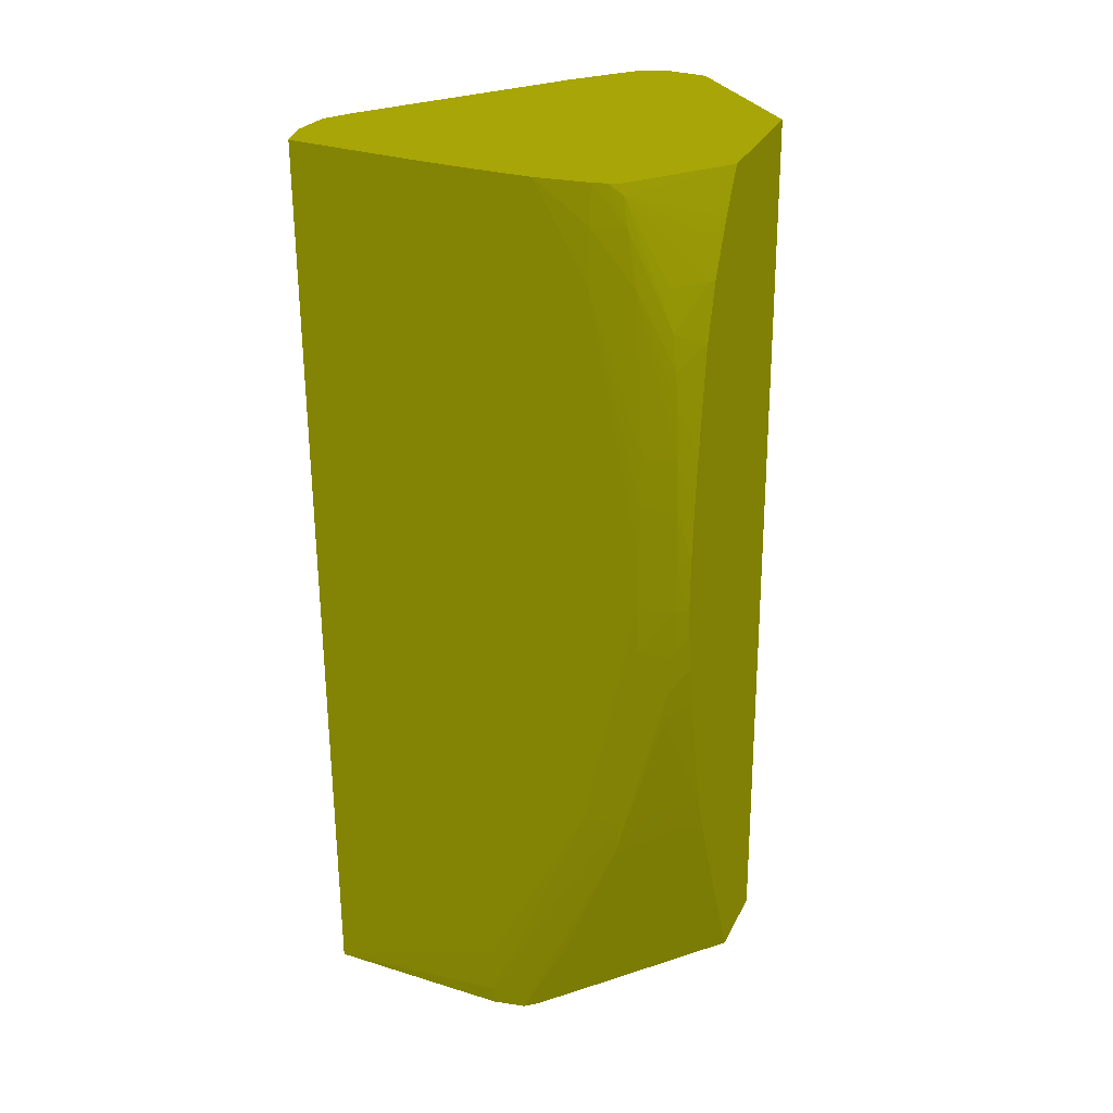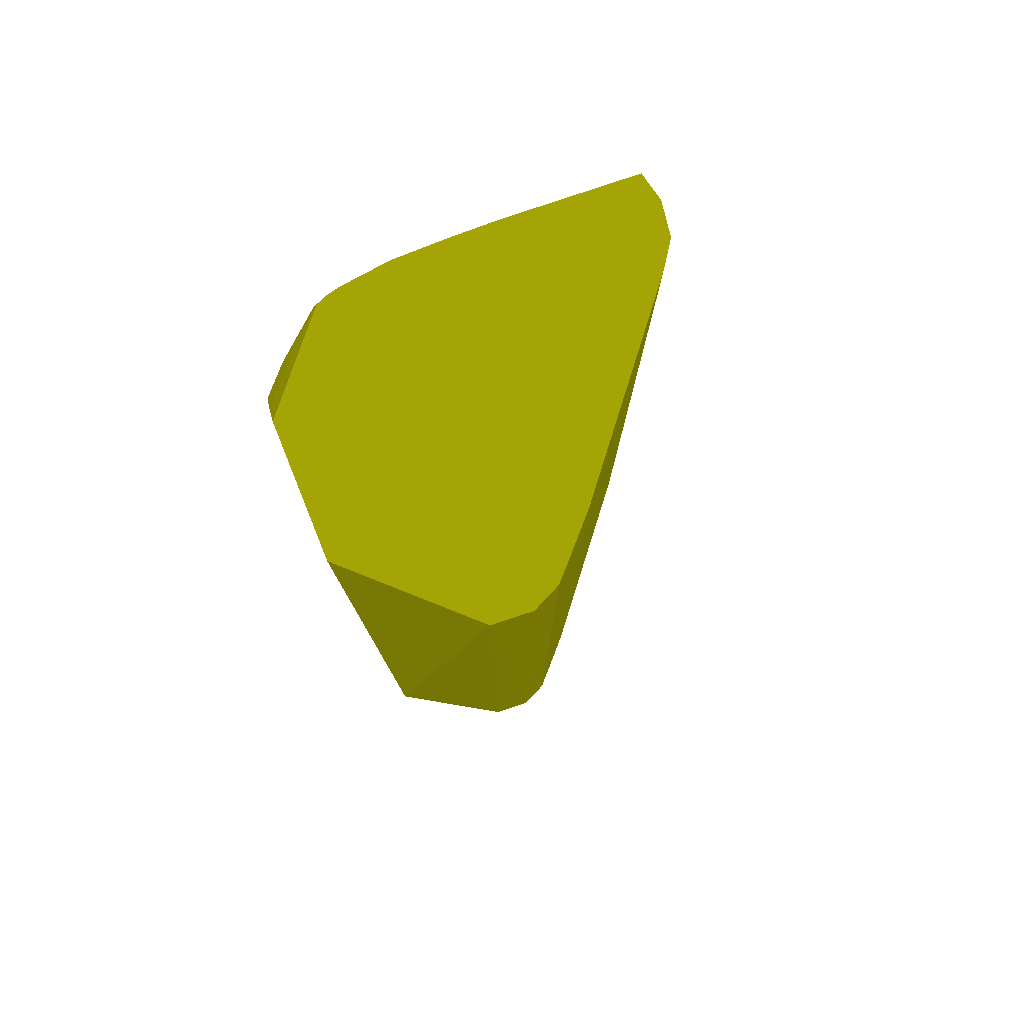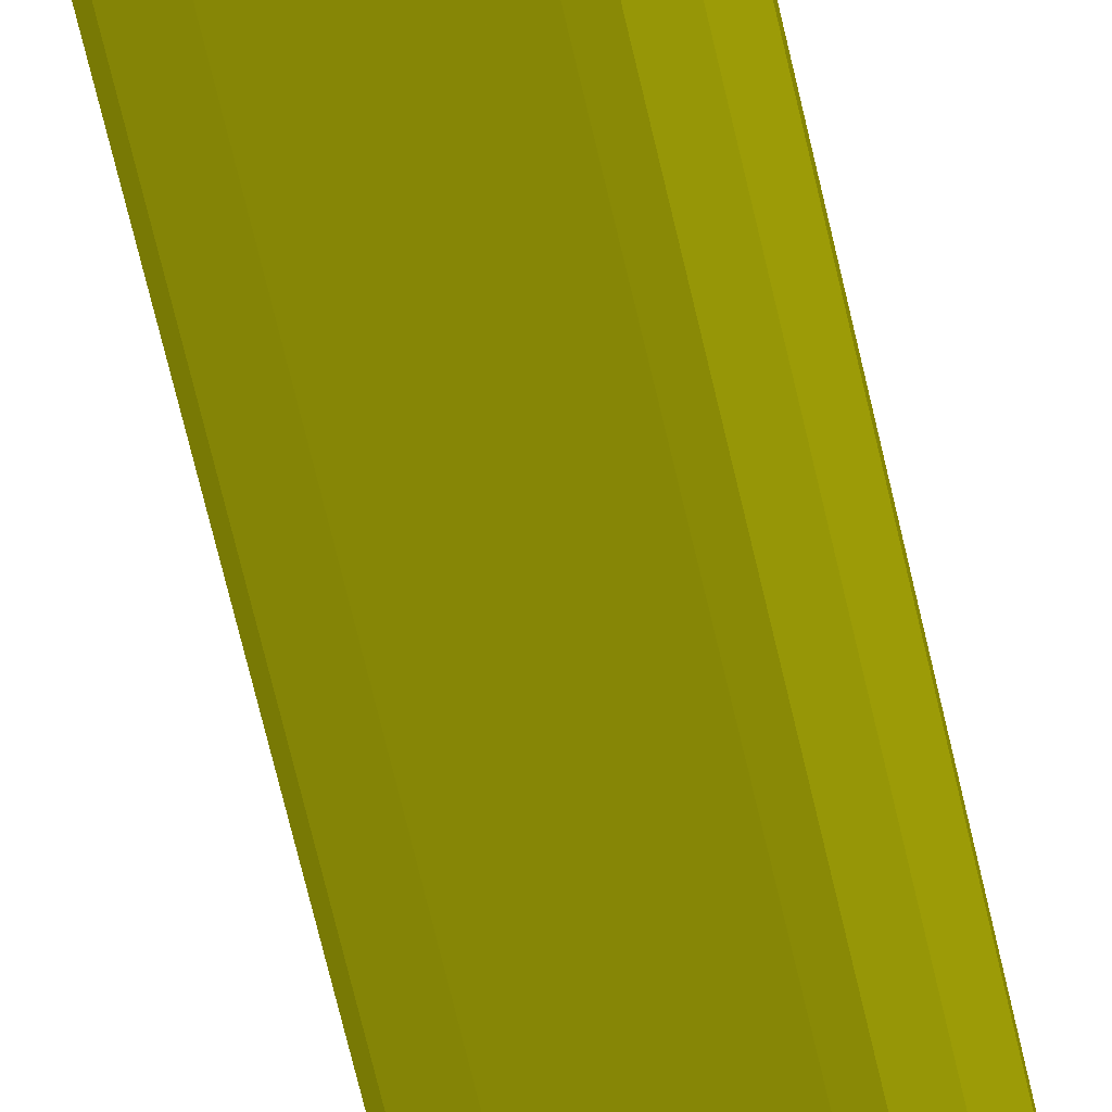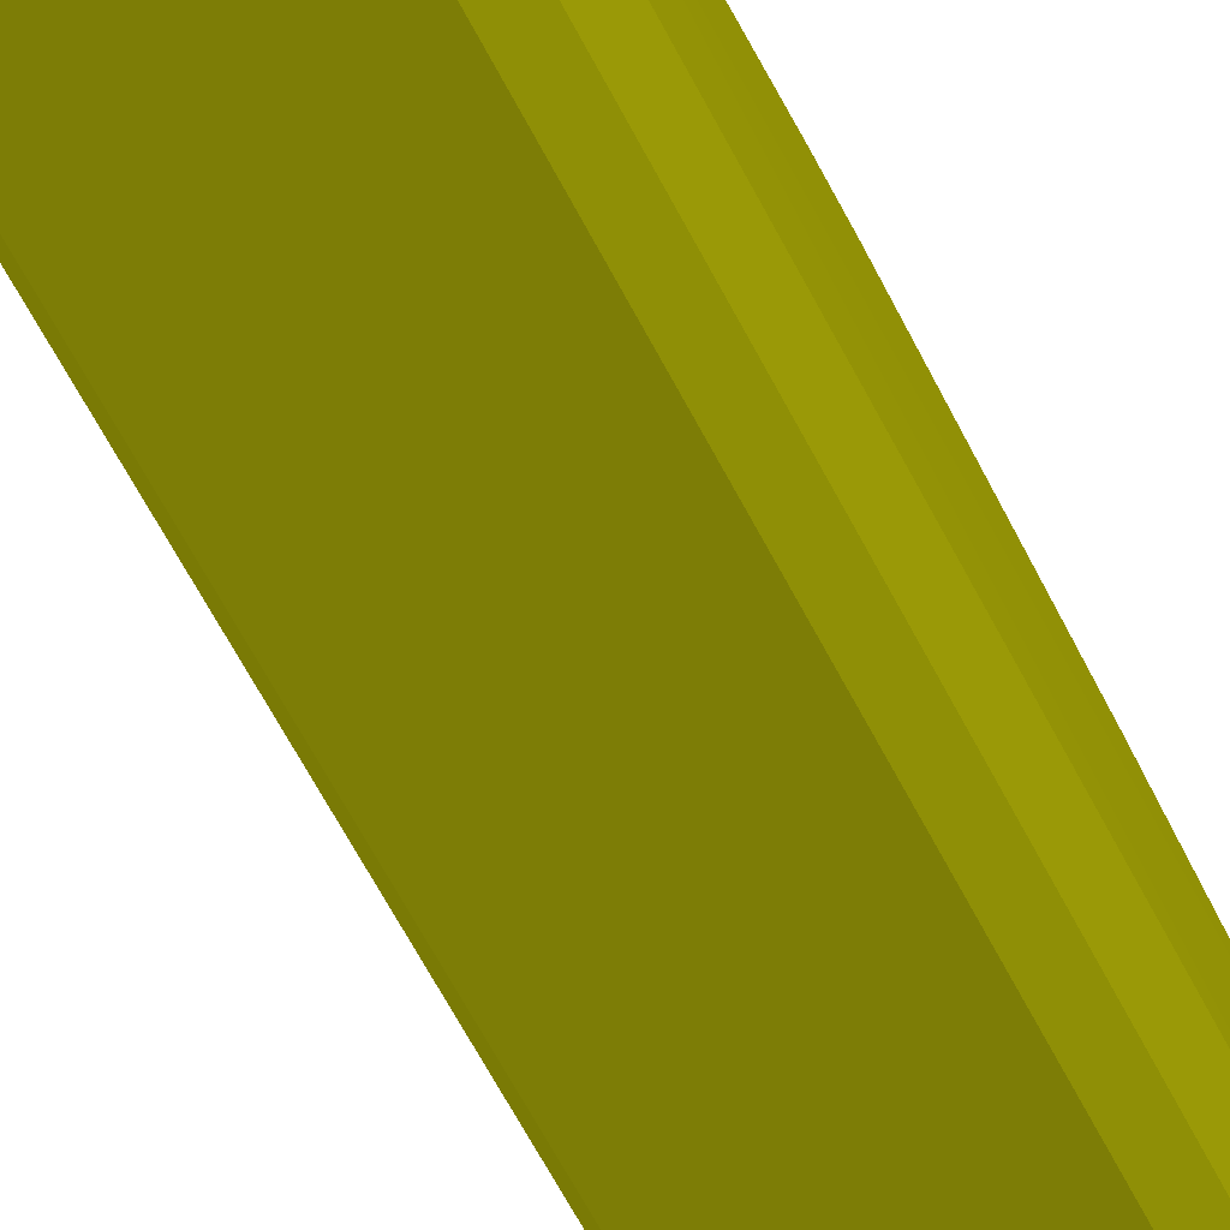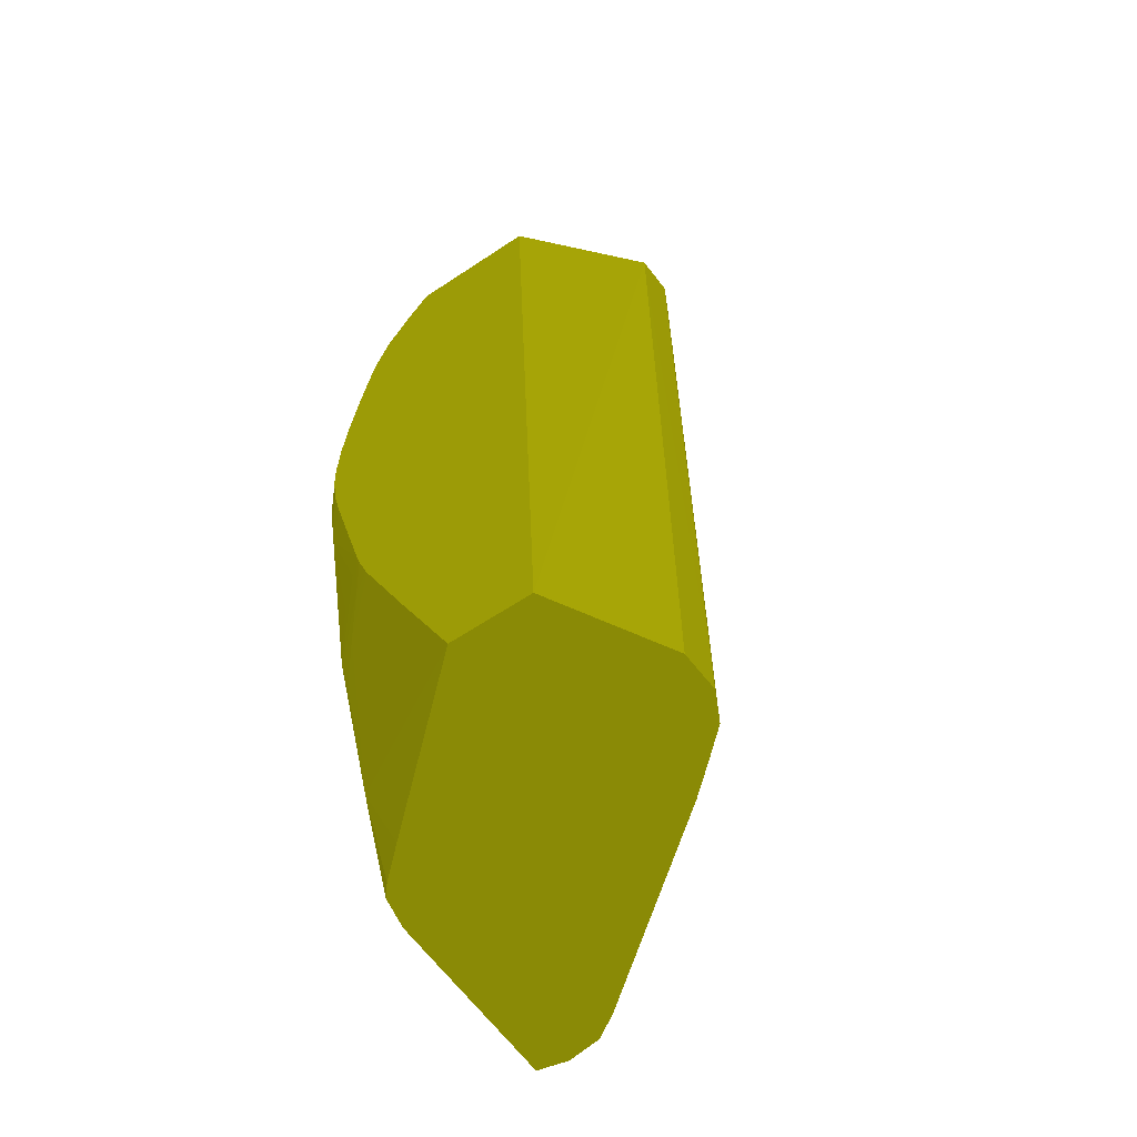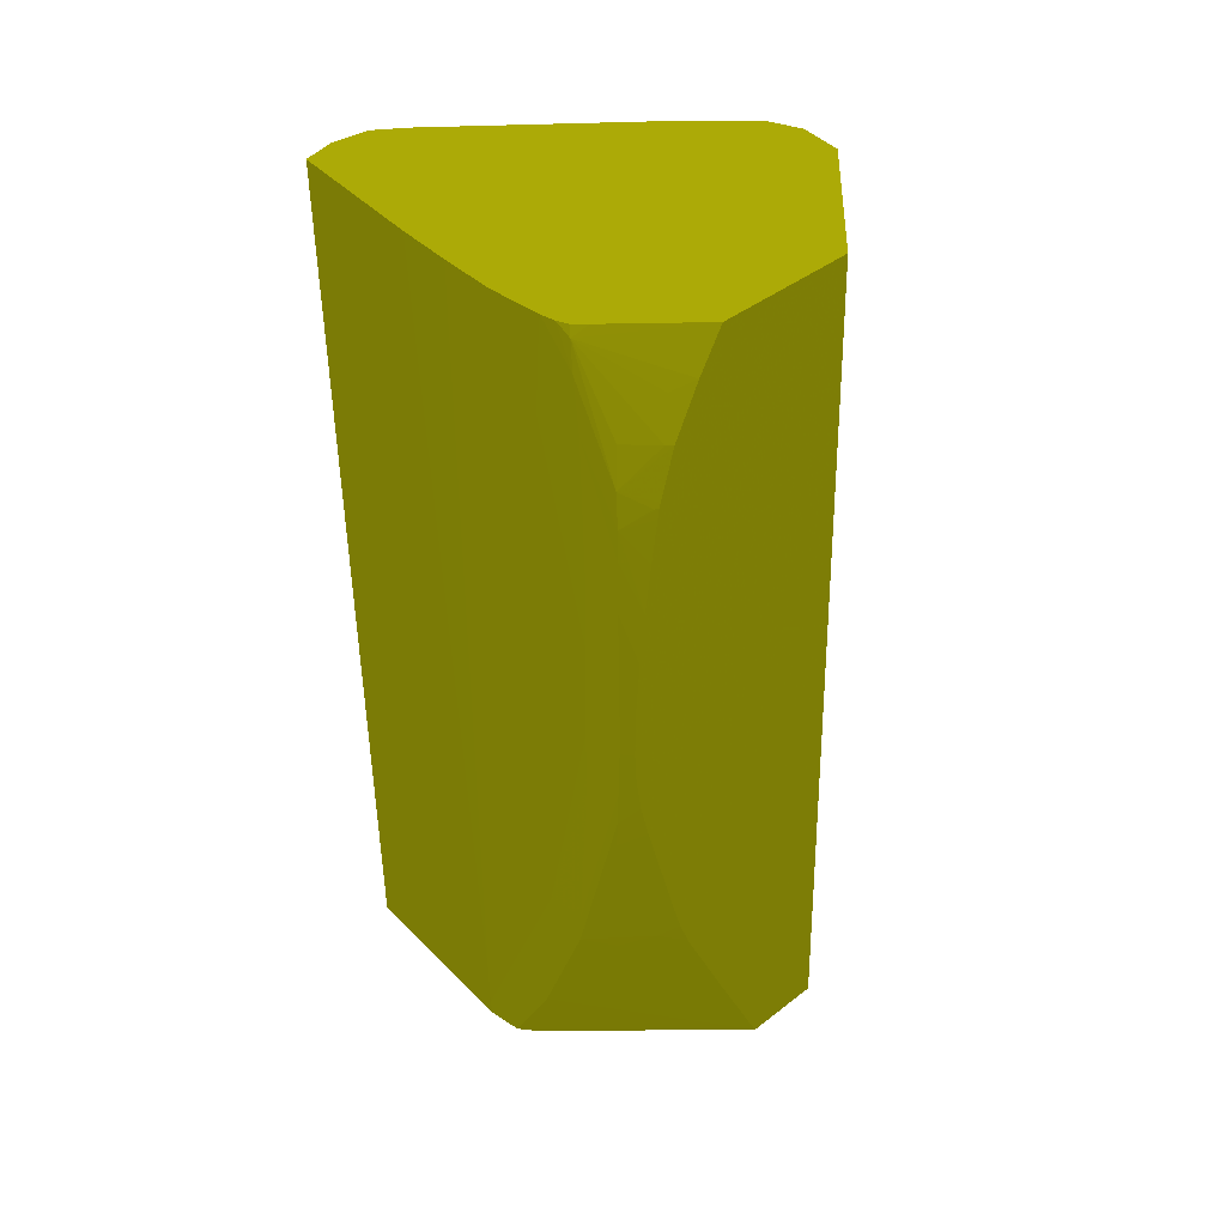
<metadata>
{"format":"obj","ext":"obj","renderer":"f3d","projection":"perspective","resolution":1024,"background":"white","views":[{"elev":29.8,"azim":-67.5,"up":"+Y"},{"elev":79.3,"azim":68.0,"up":"+Y"},{"elev":-79.5,"azim":-166.2,"up":"+Z"},{"elev":-73.4,"azim":-151.0,"up":"+Z"},{"elev":-62.9,"azim":33.8,"up":"+Y"},{"elev":42.8,"azim":-42.4,"up":"+Y"}]}
</metadata>
<code>
v 0.02475 -0.1171 -0.1224 0.3529 0.3529 0.01569
v 0.02709 -0.1171 -0.1248 0.3529 0.3529 0.01569
v 0.02177 -0.1171 -0.1224 0.3529 0.3529 0.01569
v 0.02559 -0.1381 -0.1224 0.3529 0.3529 0.01569
v 0.02709 -0.118 -0.1248 0.3529 0.3529 0.01569
v 0.02713 -0.1171 -0.1255 0.3529 0.3529 0.01569
v 0.02012 -0.1171 -0.1238 0.3529 0.3529 0.01569
v 0.01982 -0.1173 -0.1239 0.3529 0.3529 0.01569
v 0.0214 -0.1178 -0.1224 0.3529 0.3529 0.01569
v 0.0238 -0.1381 -0.1224 0.3529 0.3529 0.01569
v 0.02709 -0.1381 -0.1248 0.3529 0.3529 0.01569
v 0.02709 -0.1377 -0.1248 0.3529 0.3529 0.01569
v 0.02709 -0.1284 -0.1248 0.3529 0.3529 0.01569
v 0.02709 -0.1226 -0.1248 0.3529 0.3529 0.01569
v 0.02715 -0.1381 -0.1257 0.3529 0.3529 0.01569
v 0.02715 -0.1171 -0.1257 0.3529 0.3529 0.01569
v 0.01988 -0.1171 -0.124 0.3529 0.3529 0.01569
v 0.01977 -0.1171 -0.1242 0.3529 0.3529 0.01569
v 0.01975 -0.118 -0.1238 0.3529 0.3529 0.01569
v 0.01988 -0.12 -0.1229 0.3529 0.3529 0.01569
v 0.02002 -0.1191 -0.123 0.3529 0.3529 0.01569
v 0.0206 -0.1191 -0.1225 0.3529 0.3529 0.01569
v 0.02082 -0.1182 -0.1227 0.3529 0.3529 0.01569
v 0.02126 -0.118 -0.1224 0.3529 0.3529 0.01569
v 0.02063 -0.1381 -0.1252 0.3529 0.3529 0.01569
v 0.02258 -0.1354 -0.1224 0.3529 0.3529 0.01569
v 0.01981 -0.136 -0.1251 0.3529 0.3529 0.01569
v 0.02709 -0.1319 -0.1248 0.3529 0.3529 0.01569
v 0.02685 -0.1381 -0.1263 0.3529 0.3529 0.01569
v 0.02685 -0.1365 -0.1263 0.3529 0.3529 0.01569
v 0.02685 -0.1171 -0.1263 0.3529 0.3529 0.01569
v 0.02693 -0.1171 -0.1262 0.3529 0.3529 0.01569
v 0.01969 -0.1171 -0.1246 0.3529 0.3529 0.01569
v 0.01961 -0.118 -0.1245 0.3529 0.3529 0.01569
v 0.0197 -0.1191 -0.1236 0.3529 0.3529 0.01569
v 0.02043 -0.1202 -0.1224 0.3529 0.3529 0.01569
v 0.02073 -0.1191 -0.1224 0.3529 0.3529 0.01569
v 0.01983 -0.1208 -0.1228 0.3529 0.3529 0.01569
v 0.02033 -0.1203 -0.1224 0.3529 0.3529 0.01569
v 0.02039 -0.1203 -0.1224 0.3529 0.3529 0.01569
v 0.01996 -0.1381 -0.1258 0.3529 0.3529 0.01569
v 0.02151 -0.1329 -0.1224 0.3529 0.3529 0.01569
v 0.0204 -0.1331 -0.1234 0.3529 0.3529 0.01569
v 0.01974 -0.1381 -0.1261 0.3529 0.3529 0.01569
v 0.01987 -0.1335 -0.124 0.3529 0.3529 0.01569
v 0.01976 -0.1328 -0.1239 0.3529 0.3529 0.01569
v 0.02648 -0.1381 -0.1267 0.3529 0.3529 0.01569
v 0.0264 -0.1171 -0.1268 0.3529 0.3529 0.01569
v 0.01956 -0.1171 -0.1257 0.3529 0.3529 0.01569
v 0.01956 -0.1191 -0.1245 0.3529 0.3529 0.01569
v 0.0198 -0.1214 -0.1228 0.3529 0.3529 0.01569
v 0.01961 -0.1226 -0.1234 0.3529 0.3529 0.01569
v 0.01975 -0.1226 -0.1227 0.3529 0.3529 0.01569
v 0.0201 -0.1226 -0.1224 0.3529 0.3529 0.01569
v 0.02023 -0.1215 -0.1224 0.3529 0.3529 0.01569
v 0.02036 -0.1205 -0.1224 0.3529 0.3529 0.01569
v 0.02148 -0.1329 -0.1224 0.3529 0.3529 0.01569
v 0.02093 -0.1326 -0.1227 0.3529 0.3529 0.01569
v 0.01971 -0.1377 -0.1261 0.3529 0.3529 0.01569
v 0.0197 -0.1381 -0.1263 0.3529 0.3529 0.01569
v 0.01974 -0.1353 -0.125 0.3529 0.3529 0.01569
v 0.02082 -0.1319 -0.1227 0.3529 0.3529 0.01569
v 0.02024 -0.1319 -0.1232 0.3529 0.3529 0.01569
v 0.01984 -0.129 -0.1228 0.3529 0.3529 0.01569
v 0.01978 -0.1282 -0.1227 0.3529 0.3529 0.01569
v 0.01971 -0.1319 -0.1238 0.3529 0.3529 0.01569
v 0.0196 -0.1353 -0.1257 0.3529 0.3529 0.01569
v 0.02624 -0.1381 -0.1269 0.3529 0.3529 0.01569
v 0.02624 -0.1365 -0.1269 0.3529 0.3529 0.01569
v 0.02624 -0.1295 -0.1269 0.3529 0.3529 0.01569
v 0.02624 -0.1171 -0.1269 0.3529 0.3529 0.01569
v 0.01956 -0.1171 -0.1269 0.3529 0.3529 0.01569
v 0.01956 -0.1261 -0.1234 0.3529 0.3529 0.01569
v 0.01956 -0.1249 -0.1234 0.3529 0.3529 0.01569
v 0.01957 -0.1238 -0.1234 0.3529 0.3529 0.01569
v 0.01956 -0.1307 -0.1245 0.3529 0.3529 0.01569
v 0.01971 -0.1238 -0.1226 0.3529 0.3529 0.01569
v 0.01998 -0.1238 -0.1224 0.3529 0.3529 0.01569
v 0.02124 -0.1322 -0.1224 0.3529 0.3529 0.01569
v 0.02114 -0.1319 -0.1224 0.3529 0.3529 0.01569
v 0.01957 -0.1377 -0.1269 0.3529 0.3529 0.01569
v 0.01961 -0.1381 -0.1268 0.3529 0.3529 0.01569
v 0.02027 -0.1286 -0.1224 0.3529 0.3529 0.01569
v 0.02006 -0.1277 -0.1224 0.3529 0.3529 0.01569
v 0.01999 -0.1272 -0.1224 0.3529 0.3529 0.01569
v 0.01972 -0.1272 -0.1226 0.3529 0.3529 0.01569
v 0.01957 -0.1319 -0.1245 0.3529 0.3529 0.01569
v 0.01958 -0.1272 -0.1234 0.3529 0.3529 0.01569
v 0.02589 -0.1381 -0.1273 0.3529 0.3529 0.01569
v 0.02566 -0.1171 -0.1275 0.3529 0.3529 0.01569
v 0.02582 -0.1171 -0.1273 0.3529 0.3529 0.01569
v 0.01958 -0.1171 -0.128 0.3529 0.3529 0.01569
v 0.01956 -0.1365 -0.1269 0.3529 0.3529 0.01569
v 0.0197 -0.1261 -0.1226 0.3529 0.3529 0.01569
v 0.0197 -0.1249 -0.1226 0.3529 0.3529 0.01569
v 0.01956 -0.1342 -0.1257 0.3529 0.3529 0.01569
v 0.0199 -0.1249 -0.1224 0.3529 0.3529 0.01569
v 0.01975 -0.1381 -0.131 0.3529 0.3529 0.01569
v 0.01962 -0.1381 -0.1272 0.3529 0.3529 0.01569
v 0.01992 -0.1267 -0.1224 0.3529 0.3529 0.01569
v 0.02566 -0.1381 -0.1275 0.3529 0.3529 0.01569
v 0.02179 -0.1171 -0.1307 0.3529 0.3529 0.01569
v 0.02179 -0.1381 -0.1307 0.3529 0.3529 0.01569
v 0.01975 -0.1171 -0.131 0.3529 0.3529 0.01569
v 0.01989 -0.1261 -0.1224 0.3529 0.3529 0.01569
v 0.02042 -0.1381 -0.1312 0.3529 0.3529 0.01569
v 0.02137 -0.1171 -0.131 0.3529 0.3529 0.01569
v 0.02144 -0.1381 -0.1309 0.3529 0.3529 0.01569
v 0.02042 -0.1171 -0.1312 0.3529 0.3529 0.01569
v 0.02121 -0.1381 -0.1311 0.3529 0.3529 0.01569
v 0.02121 -0.1171 -0.1311 0.3529 0.3529 0.01569
f 1 2 6
f 1 6 16
f 1 16 32
f 1 32 31
f 1 31 48
f 1 48 71
f 1 71 91
f 1 91 90
f 1 90 102
f 1 102 107
f 1 107 111
f 1 111 109
f 1 109 104
f 1 104 92
f 1 92 72
f 1 72 49
f 1 49 33
f 1 33 18
f 1 18 17
f 1 17 7
f 1 7 3
f 1 3 9
f 1 9 24
f 1 24 37
f 1 37 36
f 1 36 40
f 1 40 56
f 1 56 55
f 1 55 54
f 1 54 78
f 1 78 97
f 1 97 105
f 1 105 100
f 1 100 85
f 1 85 84
f 1 84 83
f 1 83 80
f 1 80 79
f 1 79 57
f 1 57 42
f 1 42 26
f 1 26 10
f 1 10 4
f 1 4 2
f 2 4 5
f 2 5 6
f 3 7 8
f 3 8 9
f 4 10 25
f 4 25 41
f 4 41 44
f 4 44 60
f 4 60 82
f 4 82 99
f 4 99 98
f 4 98 106
f 4 106 110
f 4 110 108
f 4 108 103
f 4 103 101
f 4 101 89
f 4 89 68
f 4 68 47
f 4 47 29
f 4 29 15
f 4 15 11
f 4 11 12
f 4 12 13
f 4 13 14
f 4 14 5
f 5 14 15
f 5 15 6
f 6 15 16
f 7 17 8
f 8 17 18
f 8 18 19
f 8 19 20
f 8 20 21
f 8 21 22
f 8 22 23
f 8 23 24
f 8 24 9
f 10 26 27
f 10 27 25
f 11 15 12
f 12 15 28
f 12 28 14
f 12 14 13
f 14 28 15
f 15 29 30
f 15 30 31
f 15 31 32
f 15 32 16
f 18 33 19
f 19 33 34
f 19 34 35
f 19 35 20
f 20 36 37
f 20 37 22
f 20 22 21
f 20 35 38
f 20 38 39
f 20 39 40
f 20 40 36
f 22 37 23
f 23 37 24
f 25 27 41
f 26 42 43
f 26 43 27
f 27 44 41
f 27 43 45
f 27 45 46
f 27 46 44
f 29 47 30
f 30 47 48
f 30 48 31
f 33 49 34
f 34 49 50
f 34 50 35
f 35 51 38
f 35 50 52
f 35 52 53
f 35 53 51
f 38 51 54
f 38 54 55
f 38 55 56
f 38 56 40
f 38 40 39
f 42 57 43
f 43 57 58
f 43 58 46
f 43 46 45
f 44 59 60
f 44 46 61
f 44 61 59
f 46 58 62
f 46 62 63
f 46 63 64
f 46 64 65
f 46 65 66
f 46 66 67
f 46 67 59
f 46 59 61
f 47 68 69
f 47 69 70
f 47 70 71
f 47 71 48
f 49 72 93
f 49 93 96
f 49 96 76
f 49 76 50
f 50 73 74
f 50 74 75
f 50 75 52
f 50 76 73
f 51 53 54
f 52 75 77
f 52 77 53
f 53 77 78
f 53 78 54
f 57 79 58
f 58 79 80
f 58 80 62
f 59 81 60
f 59 67 81
f 60 81 82
f 62 80 64
f 62 64 63
f 64 80 83
f 64 83 84
f 64 84 65
f 65 84 85
f 65 85 86
f 65 86 66
f 66 87 67
f 66 86 88
f 66 88 87
f 67 87 81
f 68 89 90
f 68 90 69
f 69 90 91
f 69 91 70
f 70 91 71
f 72 92 93
f 73 88 94
f 73 94 74
f 73 76 87
f 73 87 88
f 74 94 95
f 74 95 75
f 75 95 77
f 76 96 87
f 77 95 97
f 77 97 78
f 81 98 99
f 81 99 82
f 81 87 96
f 81 96 93
f 81 93 98
f 85 100 86
f 86 100 94
f 86 94 88
f 89 101 90
f 90 101 103
f 90 103 102
f 92 104 98
f 92 98 93
f 94 100 105
f 94 105 95
f 95 105 97
f 98 104 109
f 98 109 106
f 102 103 108
f 102 108 107
f 106 109 111
f 106 111 110
f 107 108 110
f 107 110 111

</code>
